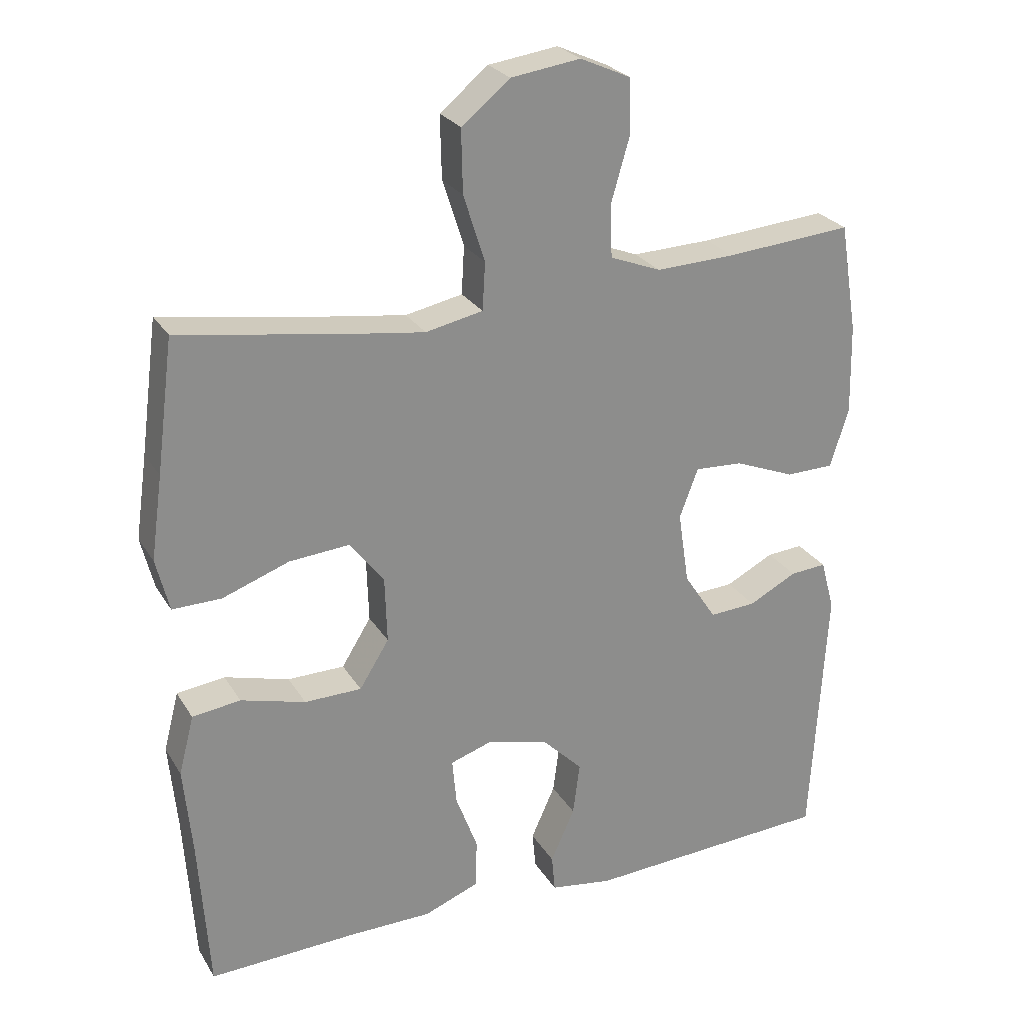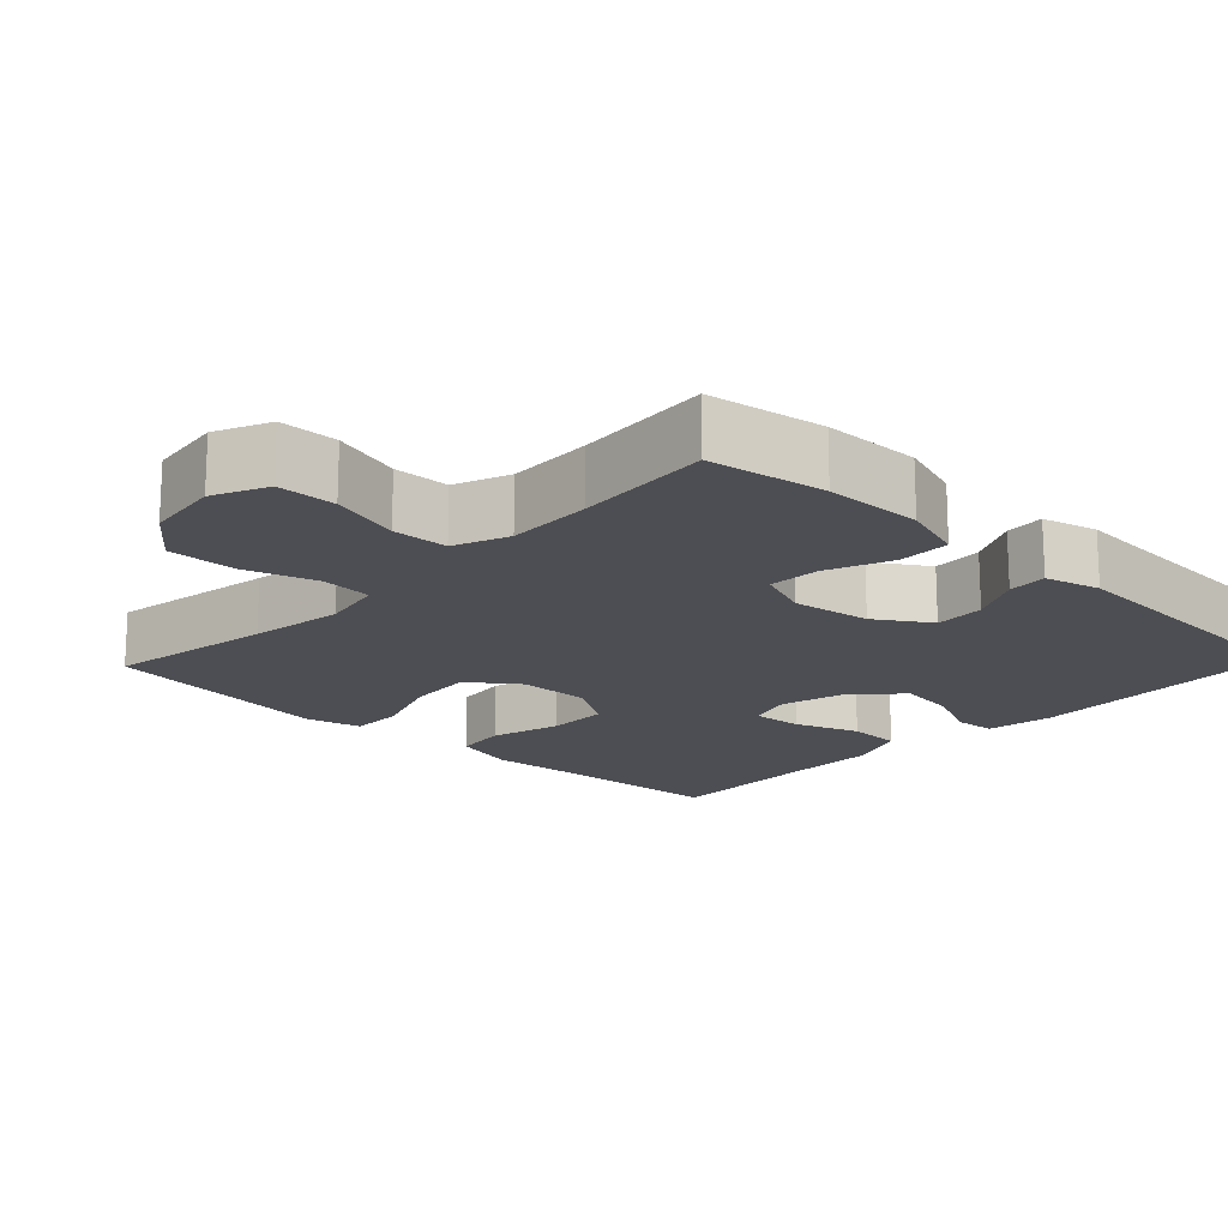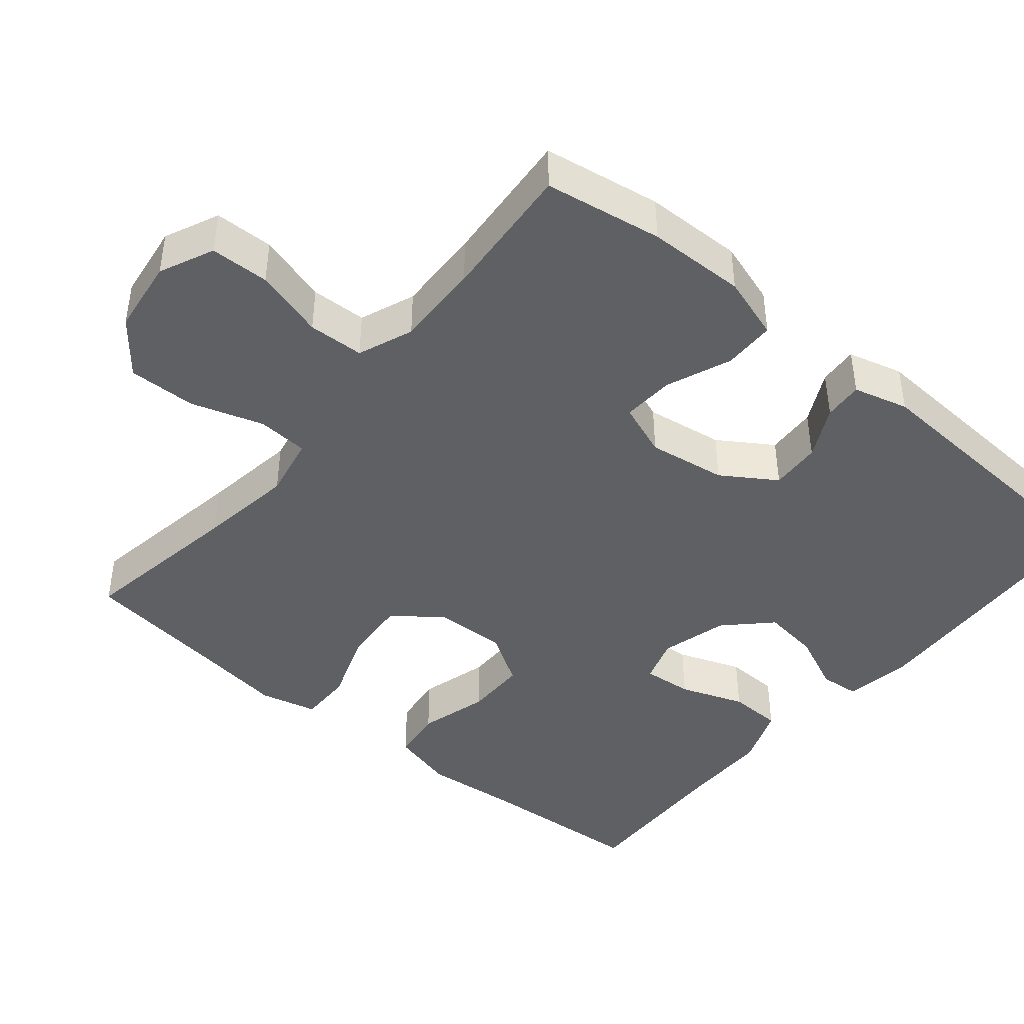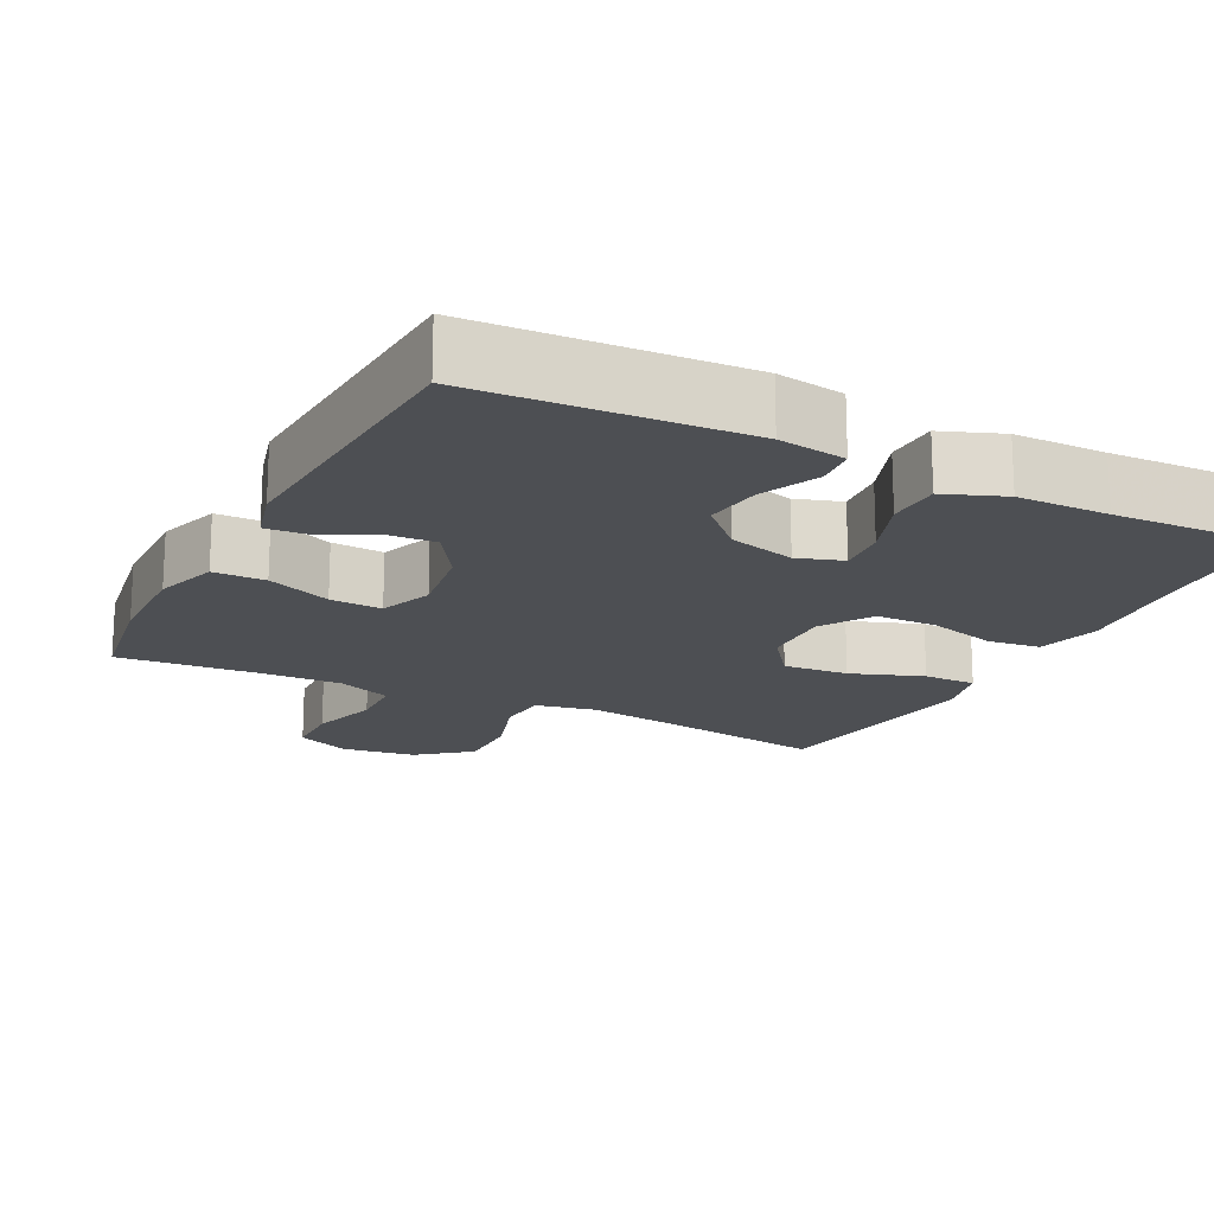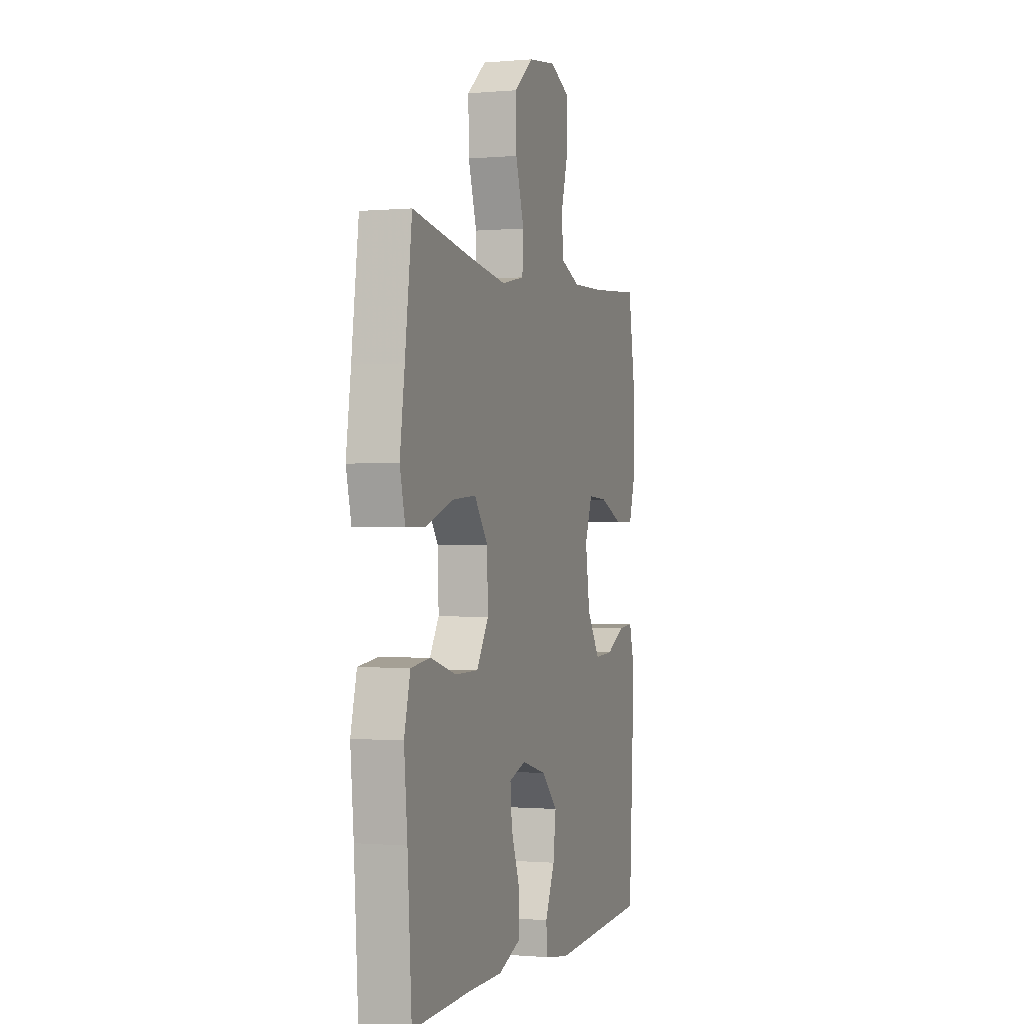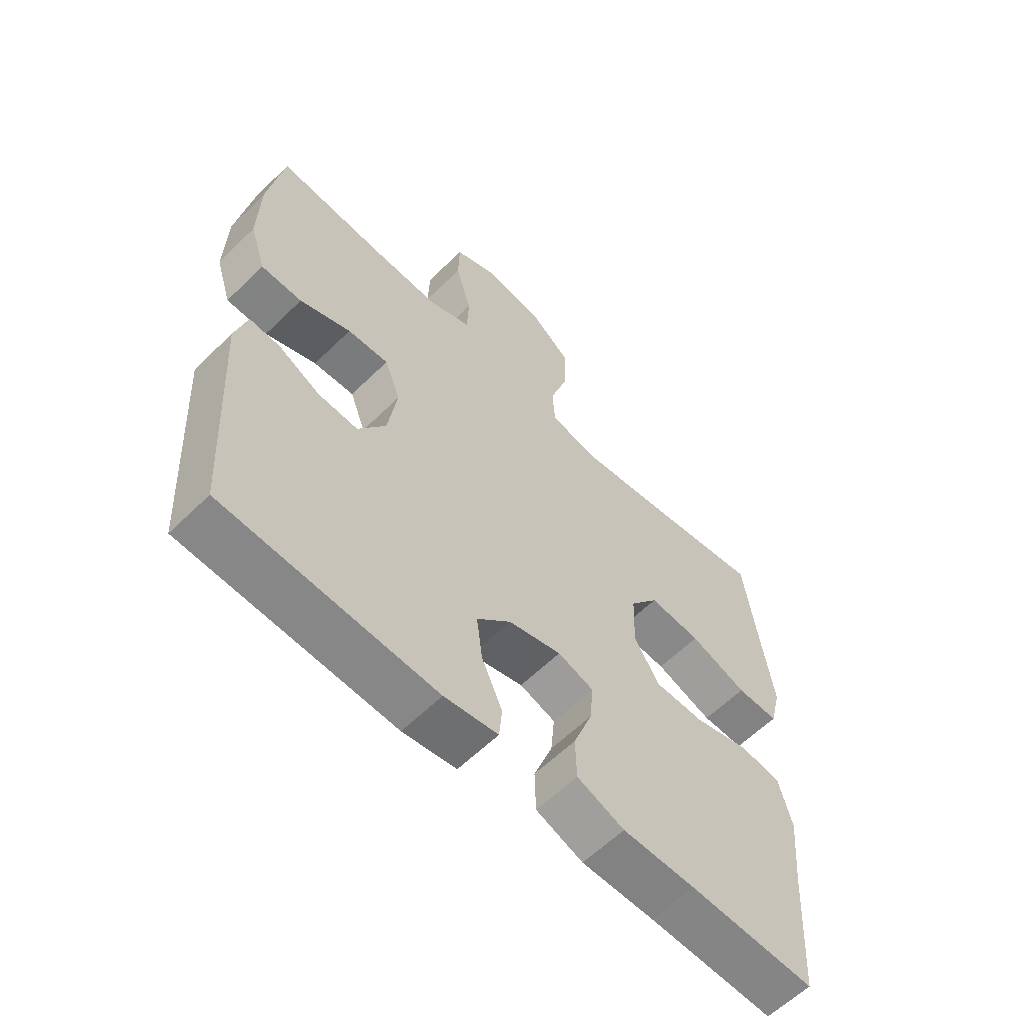
<metadata>
{"format":"obj","ext":"obj","renderer":"f3d","projection":"perspective","resolution":1024,"background":"white","views":[{"elev":25.9,"azim":-24.7,"up":"+Z"},{"elev":-17.4,"azim":46.3,"up":"+Y"},{"elev":-43.4,"azim":50.1,"up":"+Y"},{"elev":-17.7,"azim":153.0,"up":"+Y"},{"elev":-0.7,"azim":-71.7,"up":"+Z"},{"elev":-60.4,"azim":135.0,"up":"+Z"}]}
</metadata>
<code>
v 0.5 0.07 -0.5
v 0.141 0.07 -0.52
v 0.05 0.07 -0.506
v 0.045 0.07 -0.452
v 0.08 0.07 -0.374
v 0.09 0.07 -0.297
v 0.032 0.07 -0.239
v -0.058 0.07 -0.215
v -0.119 0.07 -0.235
v -0.113 0.07 -0.302
v -0.081 0.07 -0.388
v -0.083 0.07 -0.46
v -0.163 0.07 -0.491
v -0.286 0.07 -0.492
v -0.5 0.07 -0.5
v -0.515 0.07 -0.274
v -0.527 0.07 -0.146
v -0.505 0.07 -0.06
v -0.435 0.07 -0.051
v -0.341 0.07 -0.077
v -0.258 0.07 -0.076
v -0.215 0.07 -0.007
v -0.218 0.07 0.089
v -0.267 0.07 0.154
v -0.355 0.07 0.147
v -0.452 0.07 0.112
v -0.523 0.07 0.111
v -0.542 0.07 0.188
v -0.525 0.07 0.309
v -0.5 0.07 0.5
v -0.276 0.07 0.464
v -0.149 0.07 0.446
v -0.066 0.07 0.463
v -0.062 0.07 0.532
v -0.093 0.07 0.629
v -0.095 0.07 0.72
v -0.025 0.07 0.777
v 0.076 0.07 0.791
v 0.149 0.07 0.758
v 0.151 0.07 0.679
v 0.124 0.07 0.585
v 0.127 0.07 0.51
v 0.201 0.07 0.481
v 0.316 0.07 0.485
v 0.5 0.07 0.5
v 0.526 0.07 0.342
v 0.529 0.07 0.21
v 0.502 0.07 0.125
v 0.432 0.07 0.124
v 0.345 0.07 0.159
v 0.275 0.07 0.163
v 0.248 0.07 0.091
v 0.264 0.07 -0.014
v 0.311 0.07 -0.086
v 0.379 0.07 -0.082
v 0.449 0.07 -0.046
v 0.502 0.07 -0.042
v 0.522 0.07 -0.116
v 0.5 0 -0.5
v 0.141 0 -0.52
v 0.05 0 -0.506
v 0.045 0 -0.452
v 0.08 0 -0.374
v 0.09 0 -0.297
v 0.032 0 -0.239
v -0.058 0 -0.215
v -0.119 0 -0.235
v -0.113 0 -0.302
v -0.081 0 -0.388
v -0.083 0 -0.46
v -0.163 0 -0.491
v -0.286 0 -0.492
v -0.5 0 -0.5
v -0.515 0 -0.274
v -0.527 0 -0.146
v -0.505 0 -0.06
v -0.435 0 -0.051
v -0.341 0 -0.077
v -0.258 0 -0.076
v -0.215 0 -0.007
v -0.218 0 0.089
v -0.267 0 0.154
v -0.355 0 0.147
v -0.452 0 0.112
v -0.523 0 0.111
v -0.542 0 0.188
v -0.525 0 0.309
v -0.5 0 0.5
v -0.276 0 0.464
v -0.149 0 0.446
v -0.066 0 0.463
v -0.062 0 0.532
v -0.093 0 0.629
v -0.095 0 0.72
v -0.025 0 0.777
v 0.076 0 0.791
v 0.149 0 0.758
v 0.151 0 0.679
v 0.124 0 0.585
v 0.127 0 0.51
v 0.201 0 0.481
v 0.316 0 0.485
v 0.5 0 0.5
v 0.526 0 0.342
v 0.529 0 0.21
v 0.502 0 0.125
v 0.432 0 0.124
v 0.345 0 0.159
v 0.275 0 0.163
v 0.248 0 0.091
v 0.264 0 -0.014
v 0.311 0 -0.086
v 0.379 0 -0.082
v 0.449 0 -0.046
v 0.502 0 -0.042
v 0.522 0 -0.116
f 3 4 5
f 2 3 5
f 1 2 5
f 58 1 5
f 57 58 5
f 56 57 5
f 55 56 5
f 54 55 5 6
f 53 54 6 7
f 52 53 7 8
f 51 52 8 9
f 48 49 50
f 47 48 50
f 46 47 50
f 45 46 50
f 44 45 50
f 43 44 50 51
f 42 43 51 9
f 39 40 41
f 38 39 41
f 37 38 41
f 36 37 41
f 35 36 41
f 34 35 41
f 33 34 41 42
f 29 30 31
f 29 31 32
f 28 29 32
f 27 28 32
f 26 27 32
f 25 26 32
f 24 25 32 33
f 18 19 20
f 17 18 20
f 16 17 20
f 16 20 21
f 15 16 21
f 14 15 21
f 13 14 21
f 12 13 21
f 11 12 21
f 10 11 21
f 9 10 21 22
f 23 24 33 42
f 9 22 23 42
f 63 62 61
f 63 61 60
f 63 60 59
f 63 59 116
f 63 116 115
f 63 115 114
f 63 114 113
f 64 63 113 112
f 65 64 112 111
f 66 65 111 110
f 67 66 110 109
f 108 107 106
f 108 106 105
f 108 105 104
f 108 104 103
f 108 103 102
f 109 108 102 101
f 67 109 101 100
f 99 98 97
f 99 97 96
f 99 96 95
f 99 95 94
f 99 94 93
f 99 93 92
f 100 99 92 91
f 89 88 87
f 90 89 87
f 90 87 86
f 90 86 85
f 90 85 84
f 90 84 83
f 91 90 83 82
f 78 77 76
f 78 76 75
f 78 75 74
f 79 78 74
f 79 74 73
f 79 73 72
f 79 72 71
f 79 71 70
f 79 70 69
f 79 69 68
f 80 79 68 67
f 100 91 82 81
f 100 81 80 67
f 1 59 60 2
f 2 60 61 3
f 3 61 62 4
f 4 62 63 5
f 5 63 64 6
f 6 64 65 7
f 7 65 66 8
f 8 66 67 9
f 9 67 68 10
f 10 68 69 11
f 11 69 70 12
f 12 70 71 13
f 13 71 72 14
f 14 72 73 15
f 15 73 74 16
f 16 74 75 17
f 17 75 76 18
f 18 76 77 19
f 19 77 78 20
f 20 78 79 21
f 21 79 80 22
f 22 80 81 23
f 23 81 82 24
f 24 82 83 25
f 25 83 84 26
f 26 84 85 27
f 27 85 86 28
f 28 86 87 29
f 29 87 88 30
f 30 88 89 31
f 31 89 90 32
f 32 90 91 33
f 33 91 92 34
f 34 92 93 35
f 35 93 94 36
f 36 94 95 37
f 37 95 96 38
f 38 96 97 39
f 39 97 98 40
f 40 98 99 41
f 41 99 100 42
f 42 100 101 43
f 43 101 102 44
f 44 102 103 45
f 45 103 104 46
f 46 104 105 47
f 47 105 106 48
f 48 106 107 49
f 49 107 108 50
f 50 108 109 51
f 51 109 110 52
f 52 110 111 53
f 53 111 112 54
f 54 112 113 55
f 55 113 114 56
f 56 114 115 57
f 57 115 116 58
f 58 116 59 1

</code>
